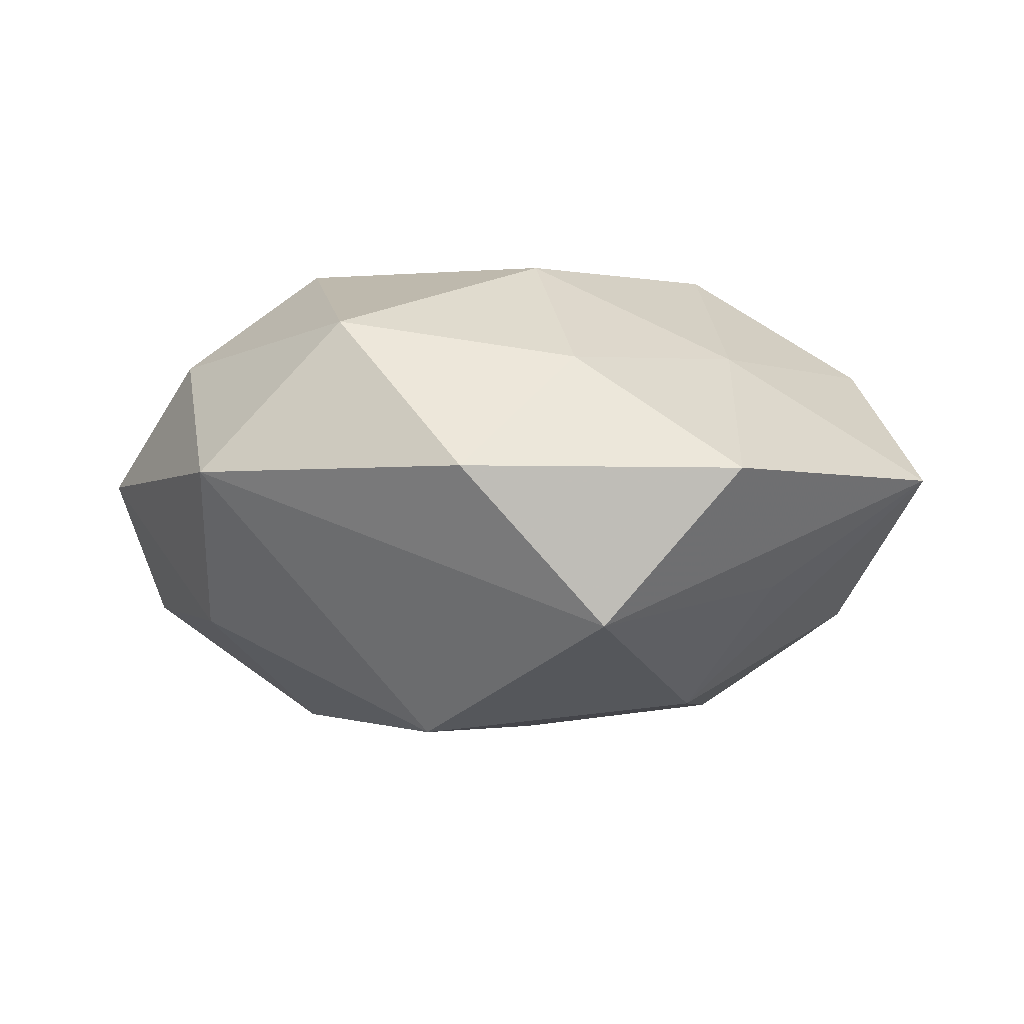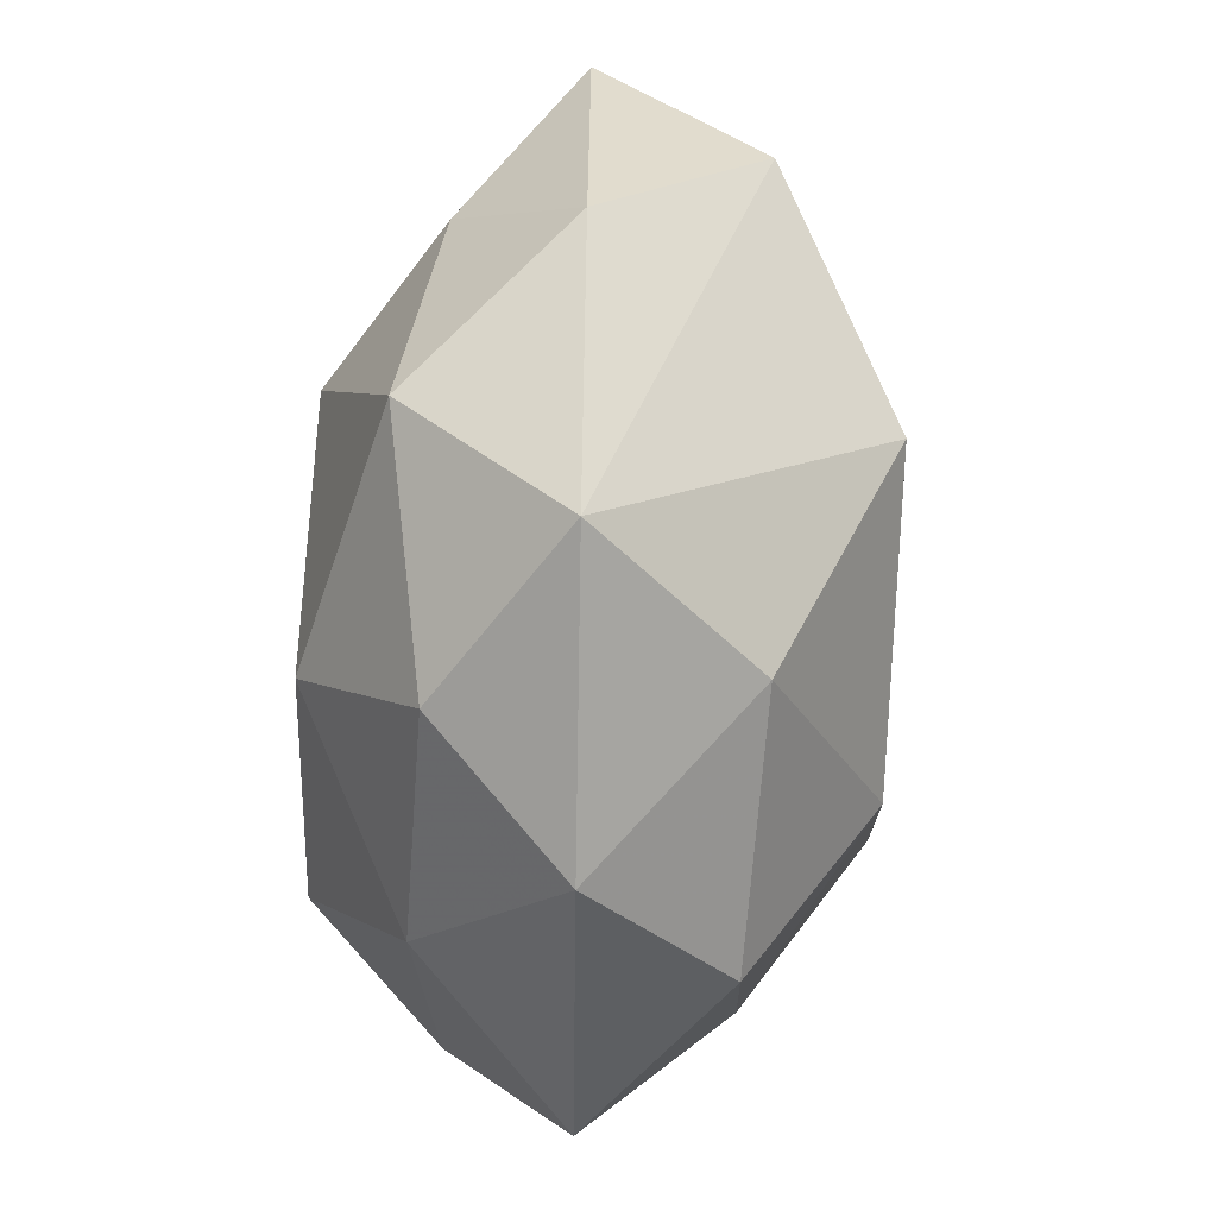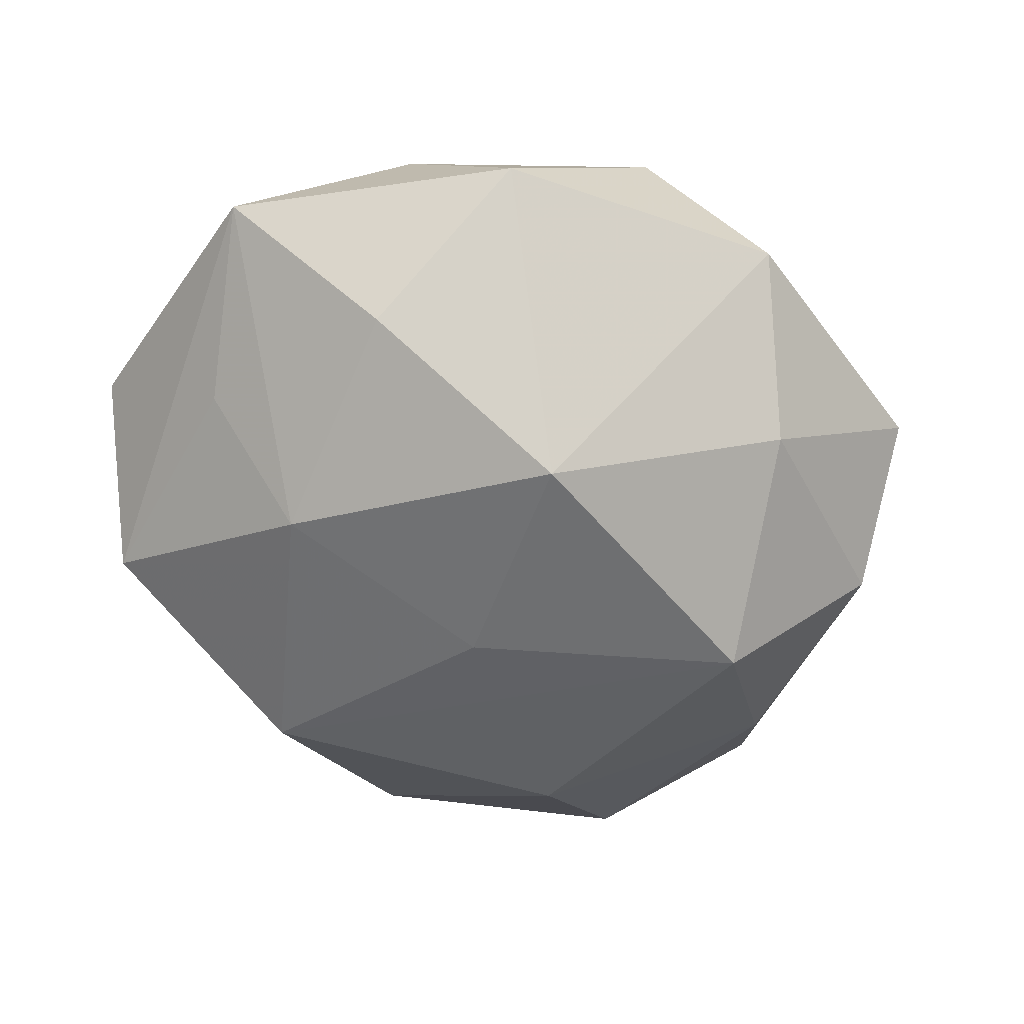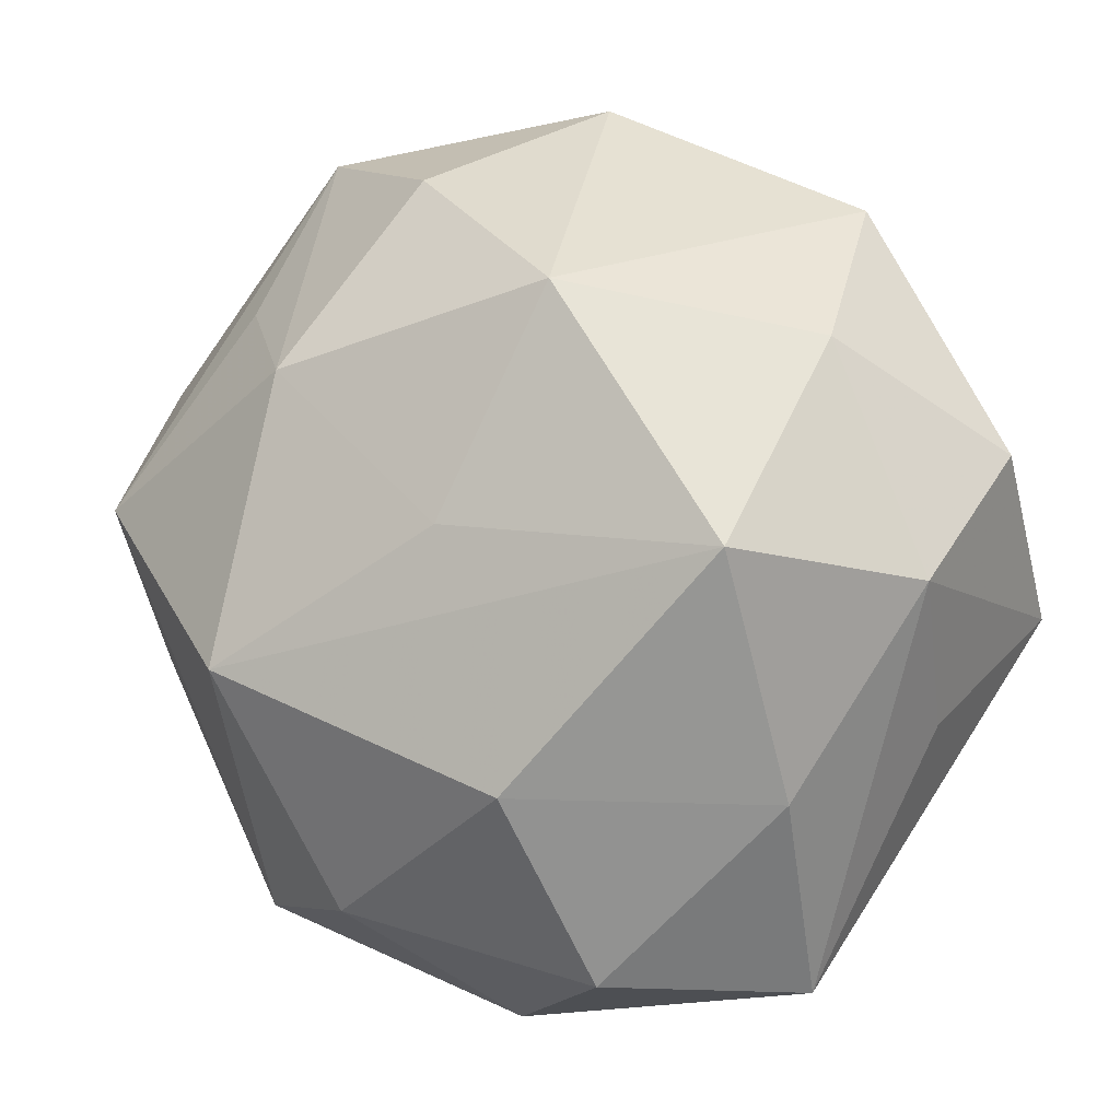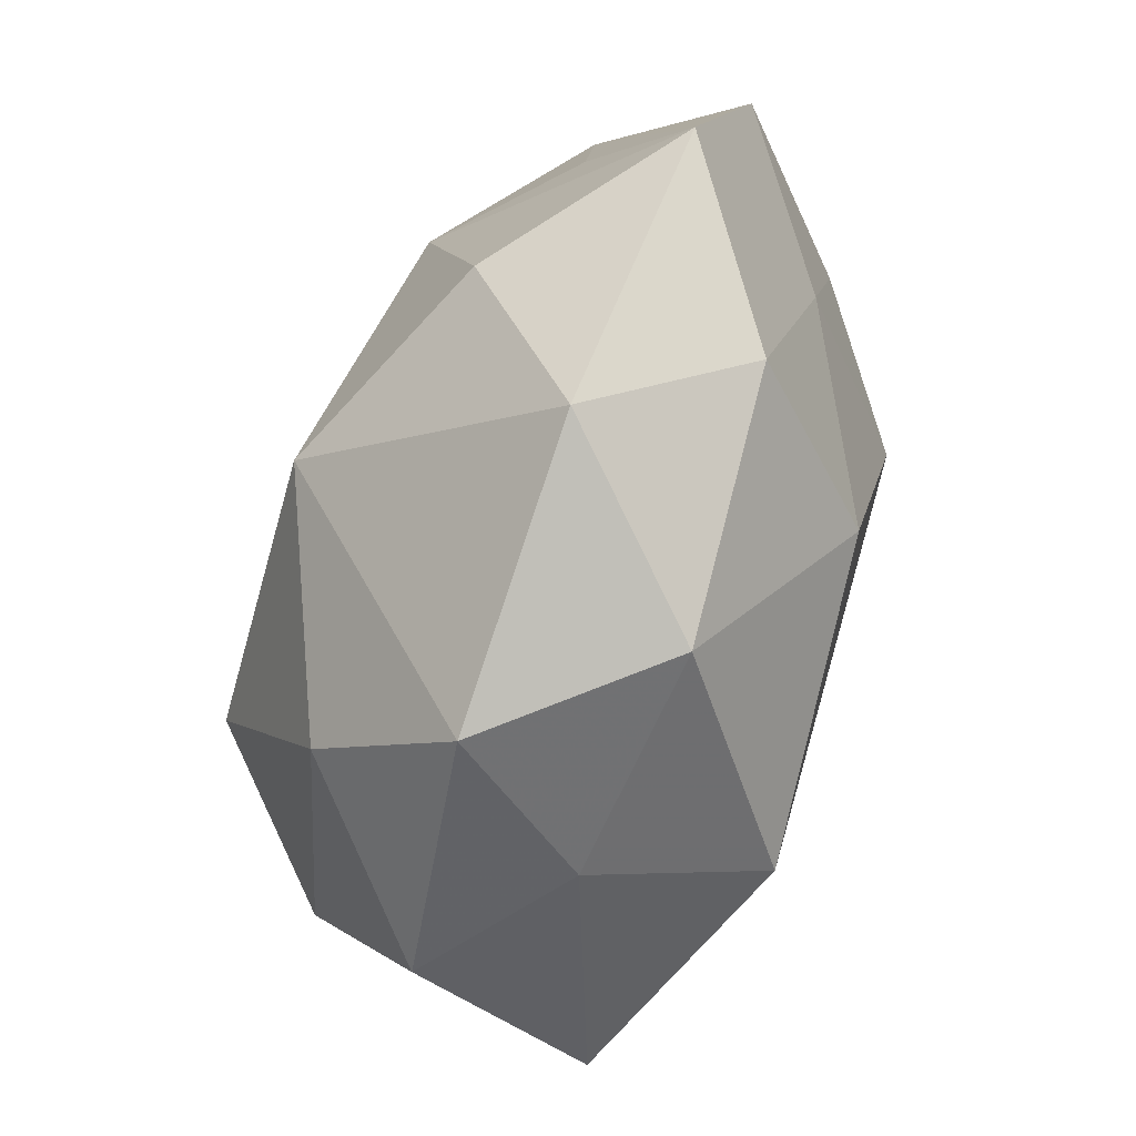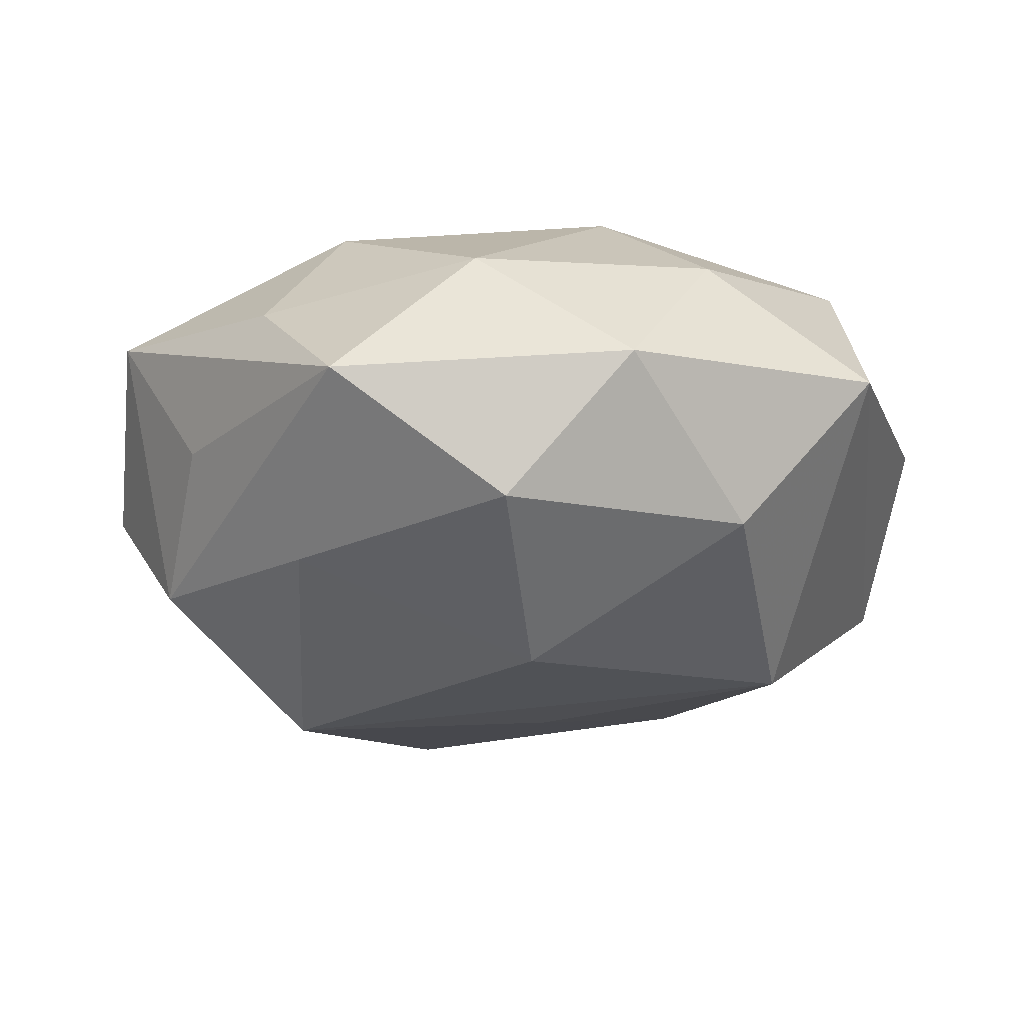
<metadata>
{"format":"obj","ext":"obj","renderer":"f3d","projection":"perspective","resolution":1024,"background":"white","views":[{"elev":1.8,"azim":85.0,"up":"+Z"},{"elev":-54.7,"azim":84.6,"up":"+Y"},{"elev":-50.8,"azim":-173.9,"up":"+Z"},{"elev":-4.4,"azim":-162.0,"up":"+Y"},{"elev":66.6,"azim":-73.8,"up":"+Y"},{"elev":-17.6,"azim":-9.3,"up":"+Z"}]}
</metadata>
<code>
v 0.005832 -0.01985 0.02239
v -0.02244 -0.03699 -0.001012
v -0.01691 0.03187 0.01293
v -0.02132 -0.0007278 -0.02592
v -0.008717 -0.03182 0.01263
v -0.02472 0.01044 0.02281
v 0.004437 -0.0399 0.001157
v 0.00362 0.001933 -0.02363
v 0.01664 -0.03016 -0.0115
v 0.01332 -0.03221 0.01293
v 0.02466 -0.009614 -0.02148
v -0.03364 -0.01424 -0.002076
v 0.01809 0.001244 0.02263
v 0.02305 0.03823 0.002066
v -0.04017 0.008266 -0.002764
v -0.006516 -0.03607 -0.01183
v -0.005912 0.02181 -0.02274
v -0.02766 -0.02308 0.009193
v -0.02745 0.01724 -0.01461
v -0.03106 0.01589 0.008363
v -0.03506 -0.002872 -0.01353
v 0.006499 0.03515 0.01232
v 0.03284 0.003335 0.01356
v -0.01949 -0.01536 0.02088
v -0.02786 0.02999 -0.001941
v 0.0293 -0.03052 0.003075
v -0.0405 -0.004739 0.01188
v 0.001699 0.01966 0.02229
v -0.02356 -0.02091 -0.01411
v 0.01953 0.01587 -0.01961
v 0.04056 -0.007596 0.003805
v 0.03976 0.01746 0.003556
v -0.001531 -0.02032 -0.02278
v 0.03932 0.005249 -0.01044
v -0.004196 0.04094 -0.0001307
v 0.0298 -0.01782 0.01678
v 0.02156 0.01956 0.01373
v 0.02683 0.02284 -0.007816
v 0.00916 0.03312 -0.01183
f 17 35 39
f 25 35 17
f 14 39 35
f 9 11 26
f 7 2 16
f 7 9 26
f 16 9 7
f 23 31 32
f 17 39 30
f 39 14 30
f 14 38 30
f 27 6 20
f 35 25 3
f 25 20 3
f 3 20 6
f 8 4 17
f 11 4 8
f 17 30 8
f 8 30 11
f 33 4 11
f 33 9 16
f 11 9 33
f 16 2 29
f 29 33 16
f 4 33 29
f 27 20 15
f 15 20 25
f 19 25 17
f 17 4 19
f 19 15 25
f 13 6 1
f 11 30 34
f 32 31 34
f 34 30 38
f 26 11 34
f 34 31 26
f 34 14 32
f 34 38 14
f 22 14 35
f 35 3 22
f 4 29 21
f 21 19 4
f 15 19 21
f 21 29 2
f 27 15 21
f 10 7 26
f 24 6 27
f 24 1 6
f 32 14 37
f 14 22 37
f 37 23 32
f 13 23 37
f 28 3 6
f 28 22 3
f 28 6 13
f 13 37 28
f 28 37 22
f 12 2 27
f 27 21 12
f 12 21 2
f 36 10 26
f 36 23 13
f 13 1 36
f 1 10 36
f 26 31 36
f 31 23 36
f 27 2 18
f 18 24 27
f 5 10 1
f 1 24 5
f 2 7 5
f 7 10 5
f 5 18 2
f 24 18 5

</code>
